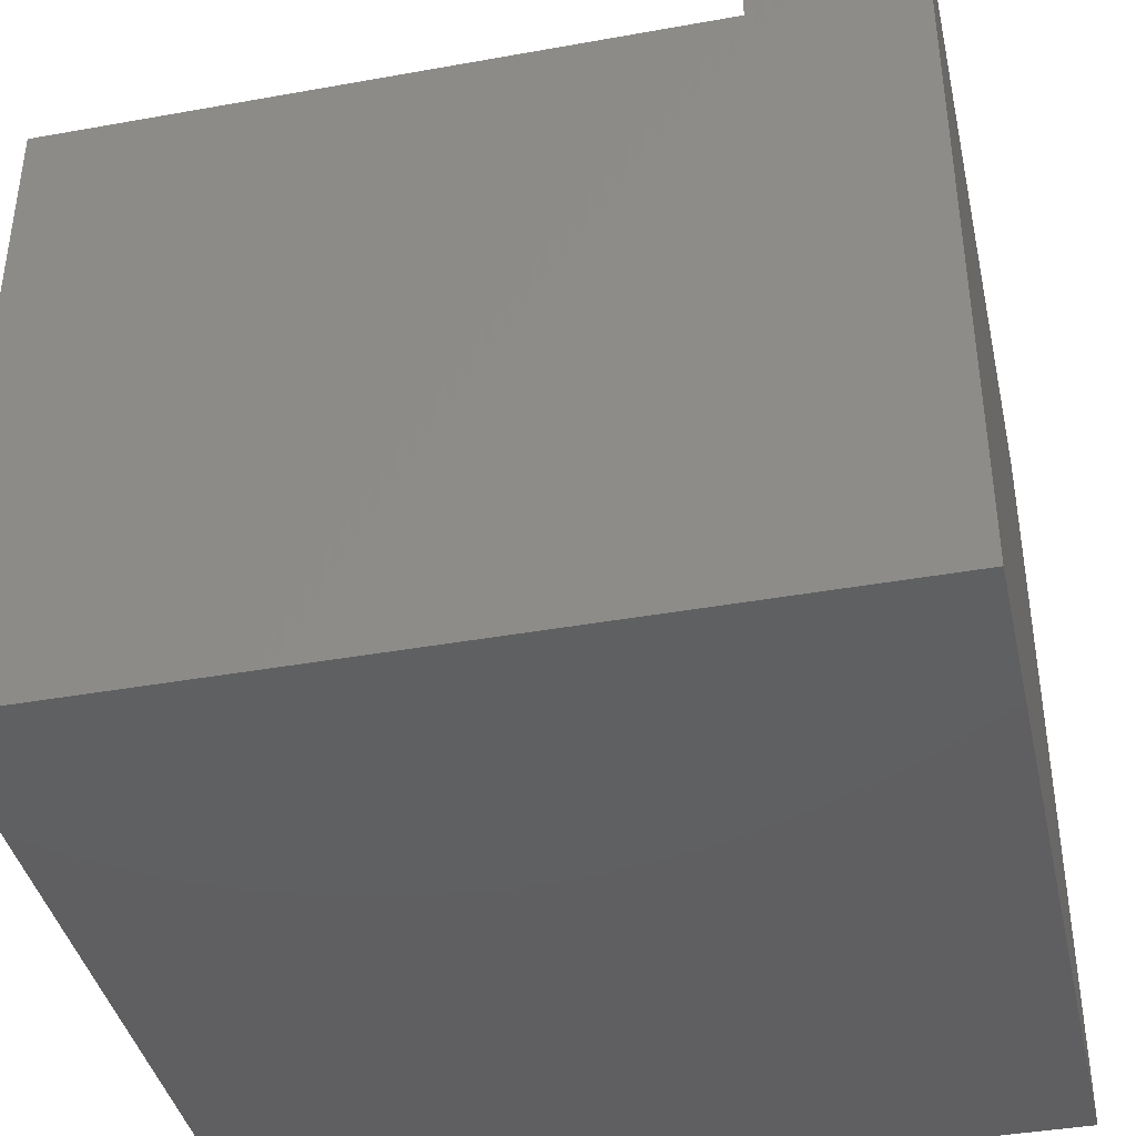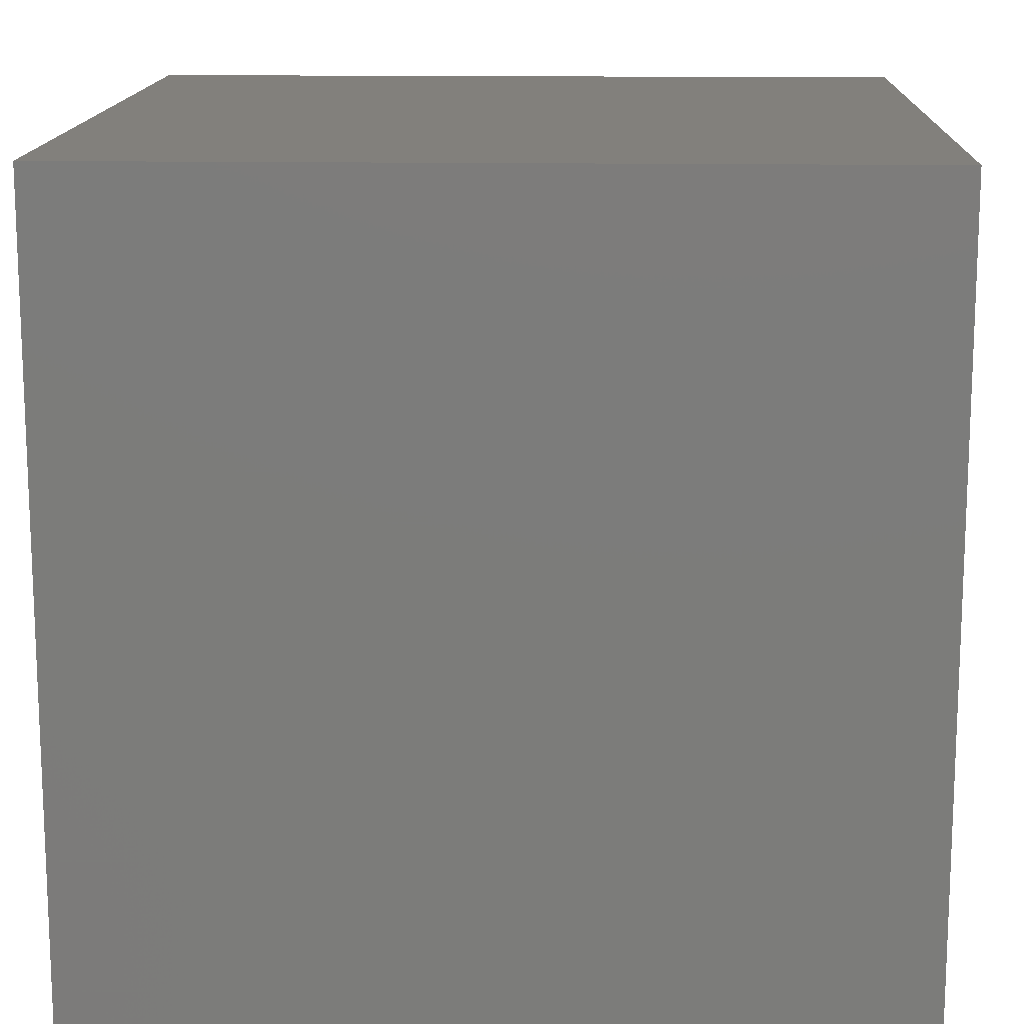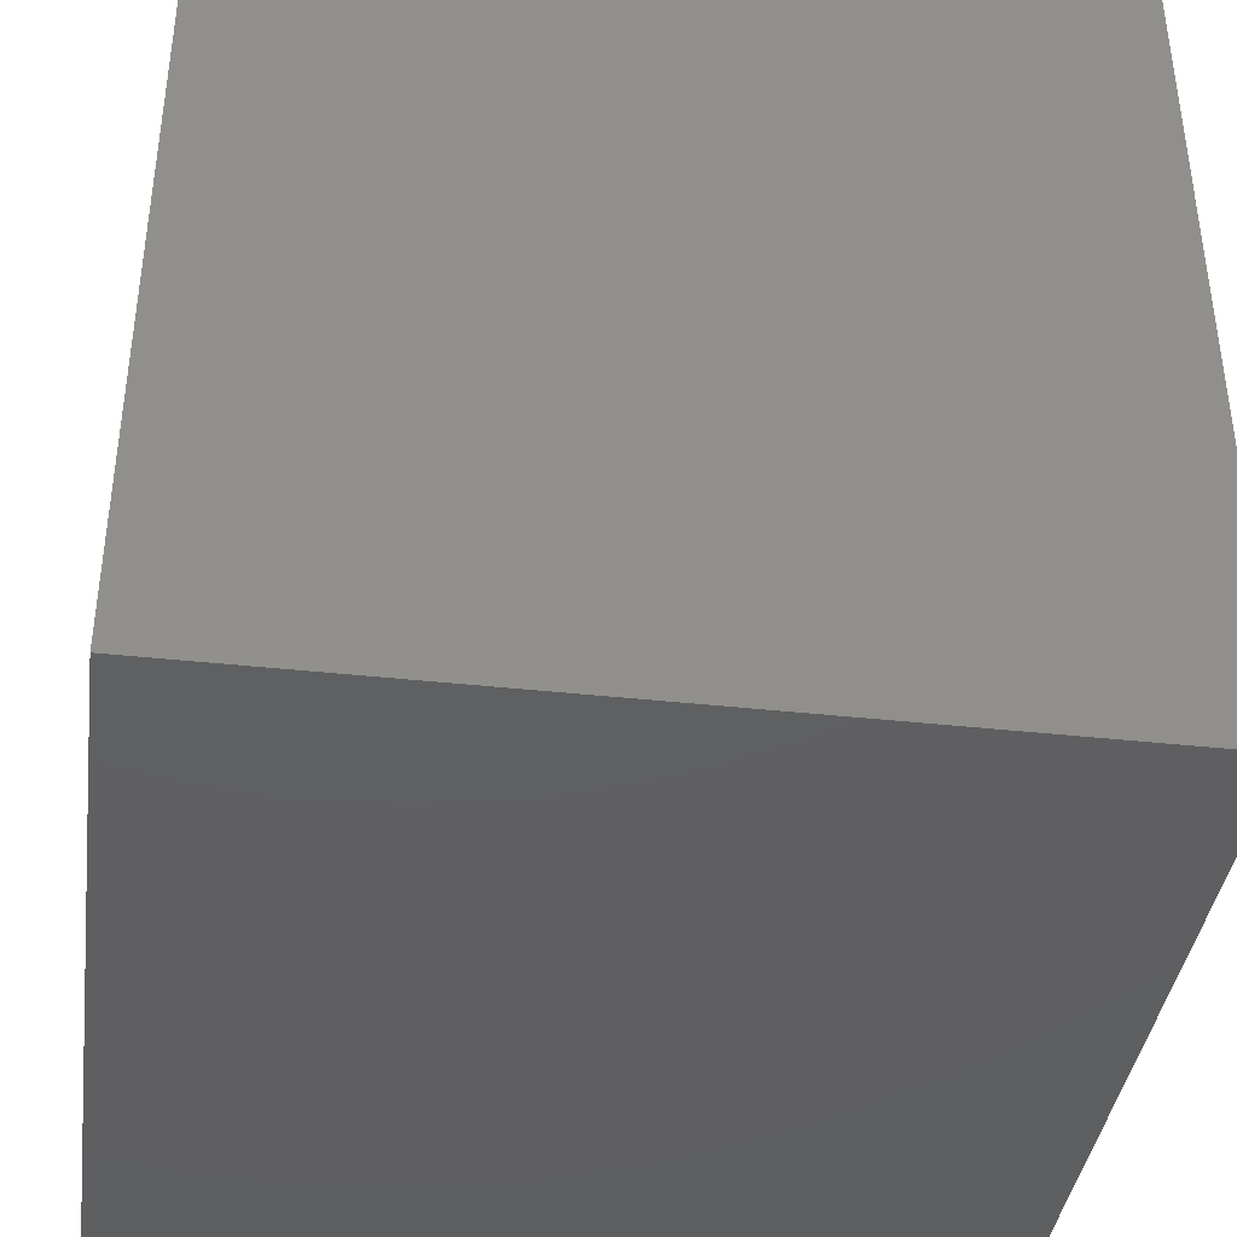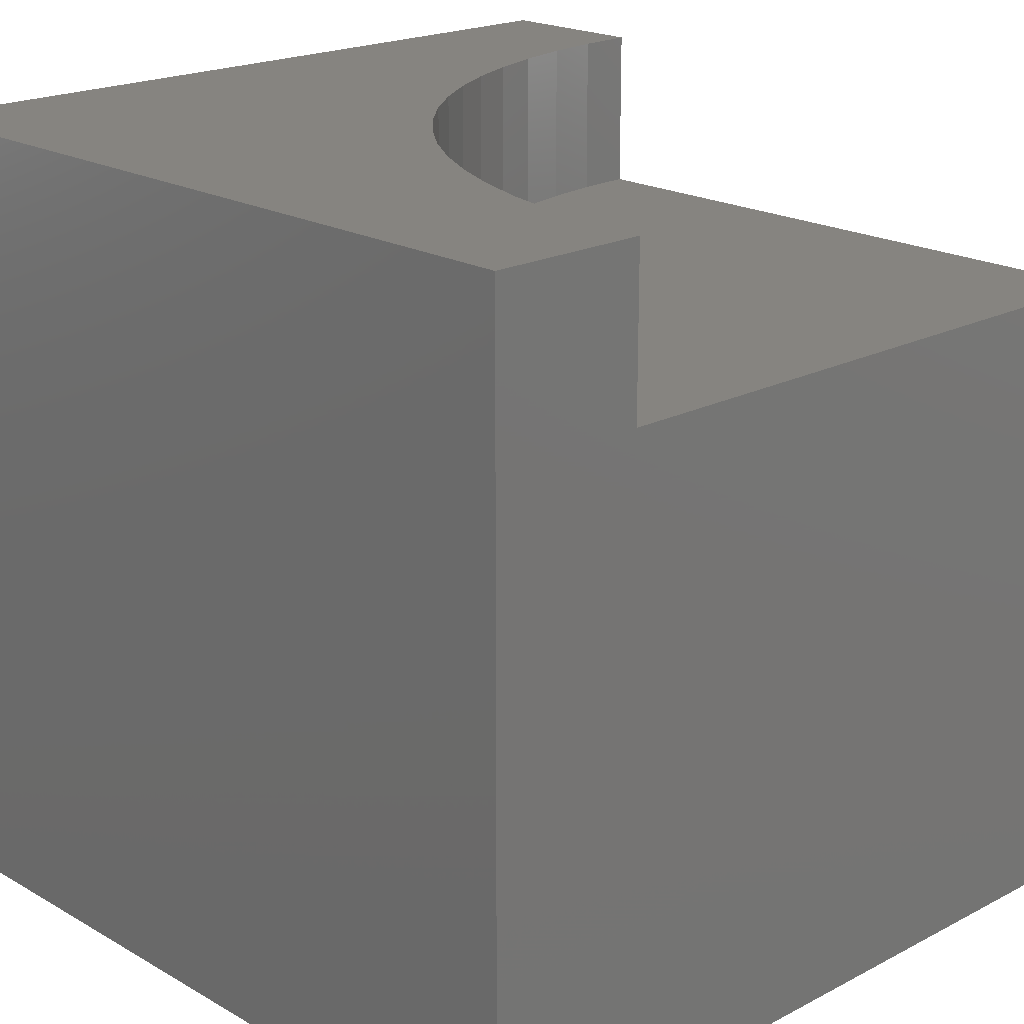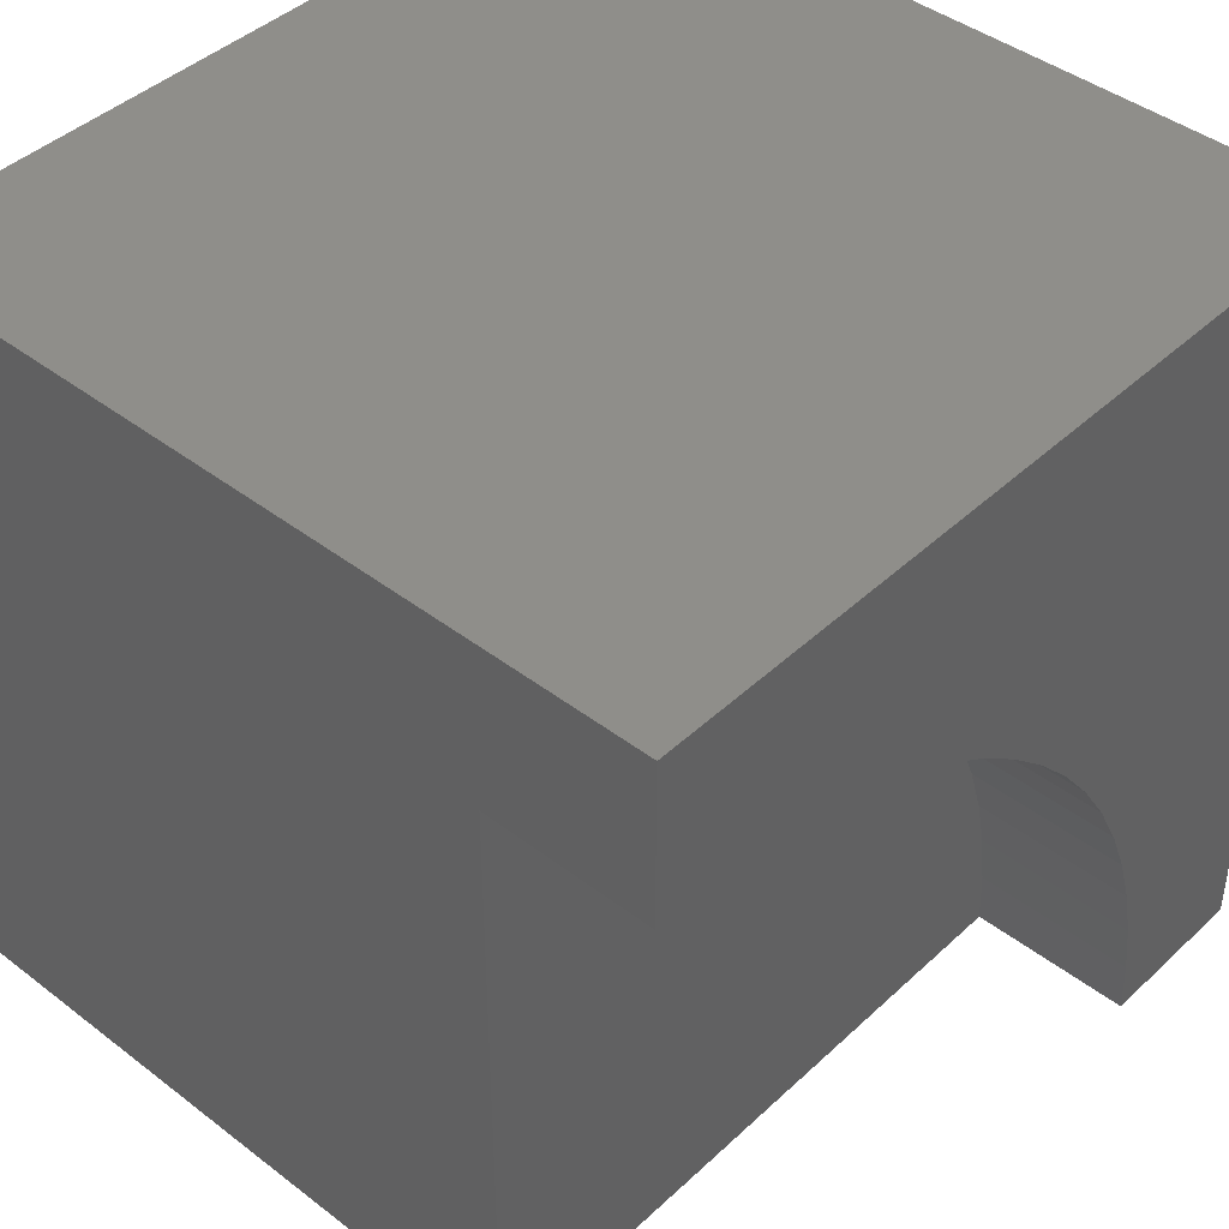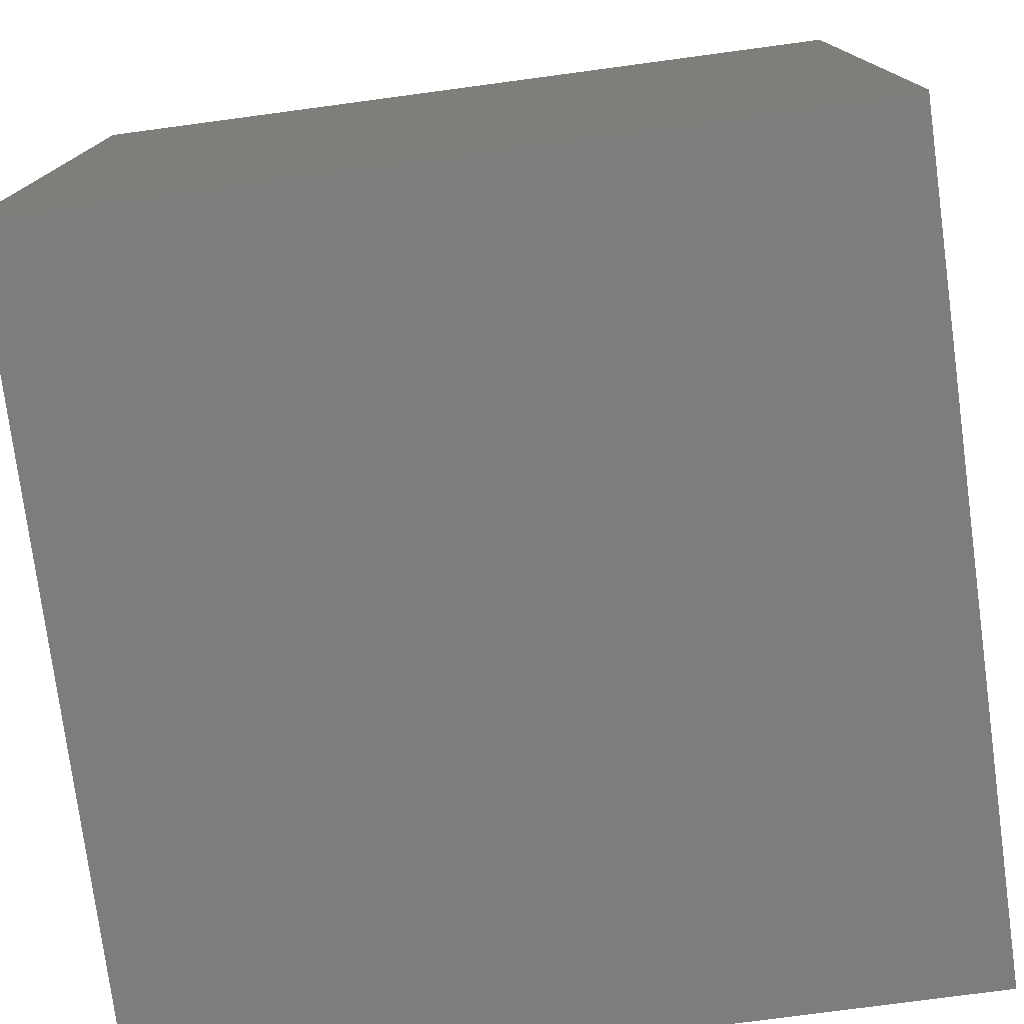
<metadata>
{"format":"stl","ext":"stl","renderer":"f3d","projection":"perspective","resolution":1024,"background":"white","views":[{"elev":-40.1,"azim":12.5,"up":"+Z"},{"elev":14.4,"azim":-177.9,"up":"+Y"},{"elev":-39.5,"azim":82.2,"up":"+Z"},{"elev":20.0,"azim":-133.7,"up":"+Z"},{"elev":42.9,"azim":-47.7,"up":"+Y"},{"elev":-77.0,"azim":-172.4,"up":"+Z"}]}
</metadata>
<code>
# stl→obj: 48 verts, 88 faces
v 0 8.017 10
v 0 10 10
v 0 8.017 7.988
v 0 10 0
v 0 0 7.988
v 0 0 0
v 4.909e-16 8.017 10
v 0.6987 7.987 10
v 8.017 0 10
v 10 0 10
v 7.987 0.6987 10
v 7.895 1.392 10
v 1.392 7.895 10
v 2.075 7.744 10
v 10 10 10
v 2.742 7.534 10
v 3.388 7.266 10
v 4.009 6.943 10
v 4.598 6.567 10
v 5.153 6.142 10
v 7.534 2.742 10
v 7.744 2.075 10
v 5.669 5.669 10
v 6.142 5.153 10
v 6.567 4.598 10
v 6.943 4.009 10
v 7.266 3.388 10
v 10 10 0
v 10 0 0
v 8.017 0 7.988
v 7.987 0.6987 7.988
v 7.895 1.392 7.988
v 7.744 2.075 7.988
v 7.534 2.742 7.988
v 7.266 3.388 7.988
v 6.943 4.009 7.988
v 6.567 4.598 7.988
v 6.142 5.153 7.988
v 5.669 5.669 7.988
v 5.153 6.142 7.988
v 4.598 6.567 7.988
v 4.009 6.943 7.988
v 3.388 7.266 7.988
v 2.742 7.534 7.988
v 2.075 7.744 7.988
v 1.392 7.895 7.988
v 0.6987 7.987 7.988
v 4.909e-16 8.017 7.988
f 1 2 3
f 3 2 4
f 3 4 5
f 5 4 6
f 2 7 8
f 9 10 11
f 11 10 12
f 8 13 2
f 2 13 14
f 2 14 15
f 15 14 16
f 15 16 17
f 17 18 15
f 15 18 19
f 15 19 20
f 15 21 10
f 10 21 22
f 10 22 12
f 20 23 15
f 15 23 24
f 15 24 25
f 25 26 15
f 15 26 27
f 15 27 21
f 28 15 29
f 29 15 10
f 4 28 6
f 6 28 29
f 15 28 2
f 2 28 4
f 10 9 30
f 5 6 30
f 30 6 29
f 30 29 10
f 30 9 11
f 30 11 31
f 31 11 12
f 31 12 32
f 32 12 22
f 32 22 33
f 33 22 21
f 33 21 34
f 34 21 27
f 34 27 35
f 35 27 26
f 35 26 36
f 36 26 25
f 36 25 37
f 37 25 24
f 37 24 38
f 38 24 23
f 38 23 39
f 39 23 20
f 39 20 40
f 40 20 19
f 40 19 41
f 41 19 18
f 41 18 42
f 42 18 17
f 42 17 43
f 43 17 16
f 43 16 44
f 44 16 14
f 44 14 45
f 45 14 13
f 45 13 46
f 46 13 8
f 46 8 47
f 47 8 7
f 47 7 48
f 44 45 5
f 30 31 5
f 5 31 32
f 32 33 5
f 5 33 34
f 5 34 35
f 35 36 5
f 5 36 37
f 5 37 38
f 41 42 5
f 5 42 43
f 5 43 44
f 45 46 5
f 5 46 47
f 5 47 48
f 38 39 5
f 5 39 40
f 5 40 41

</code>
